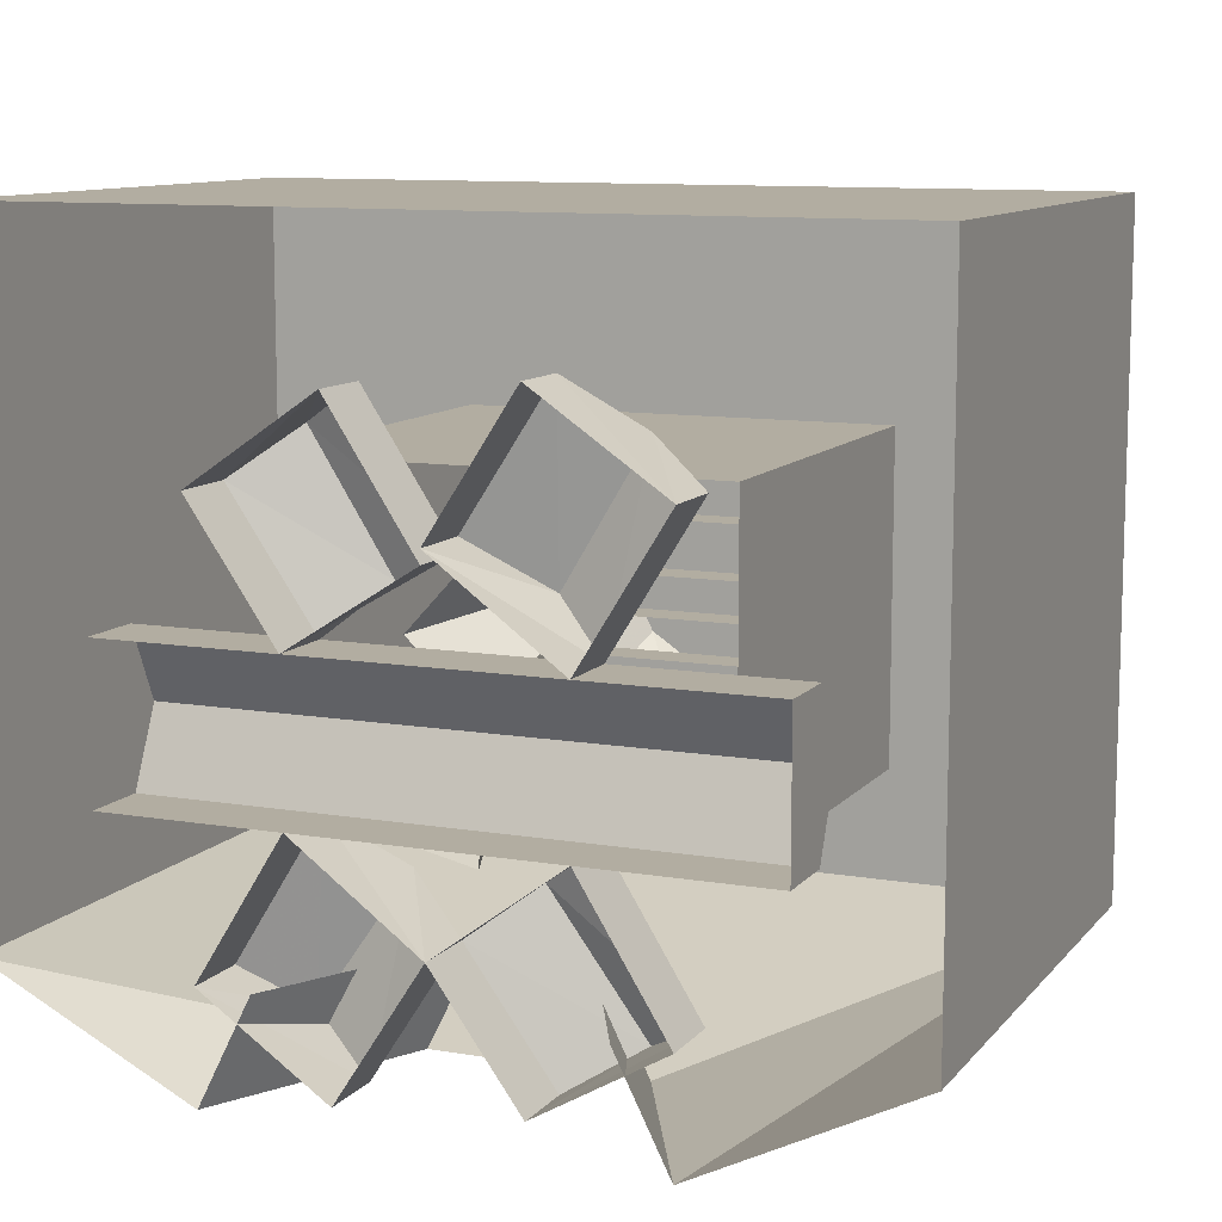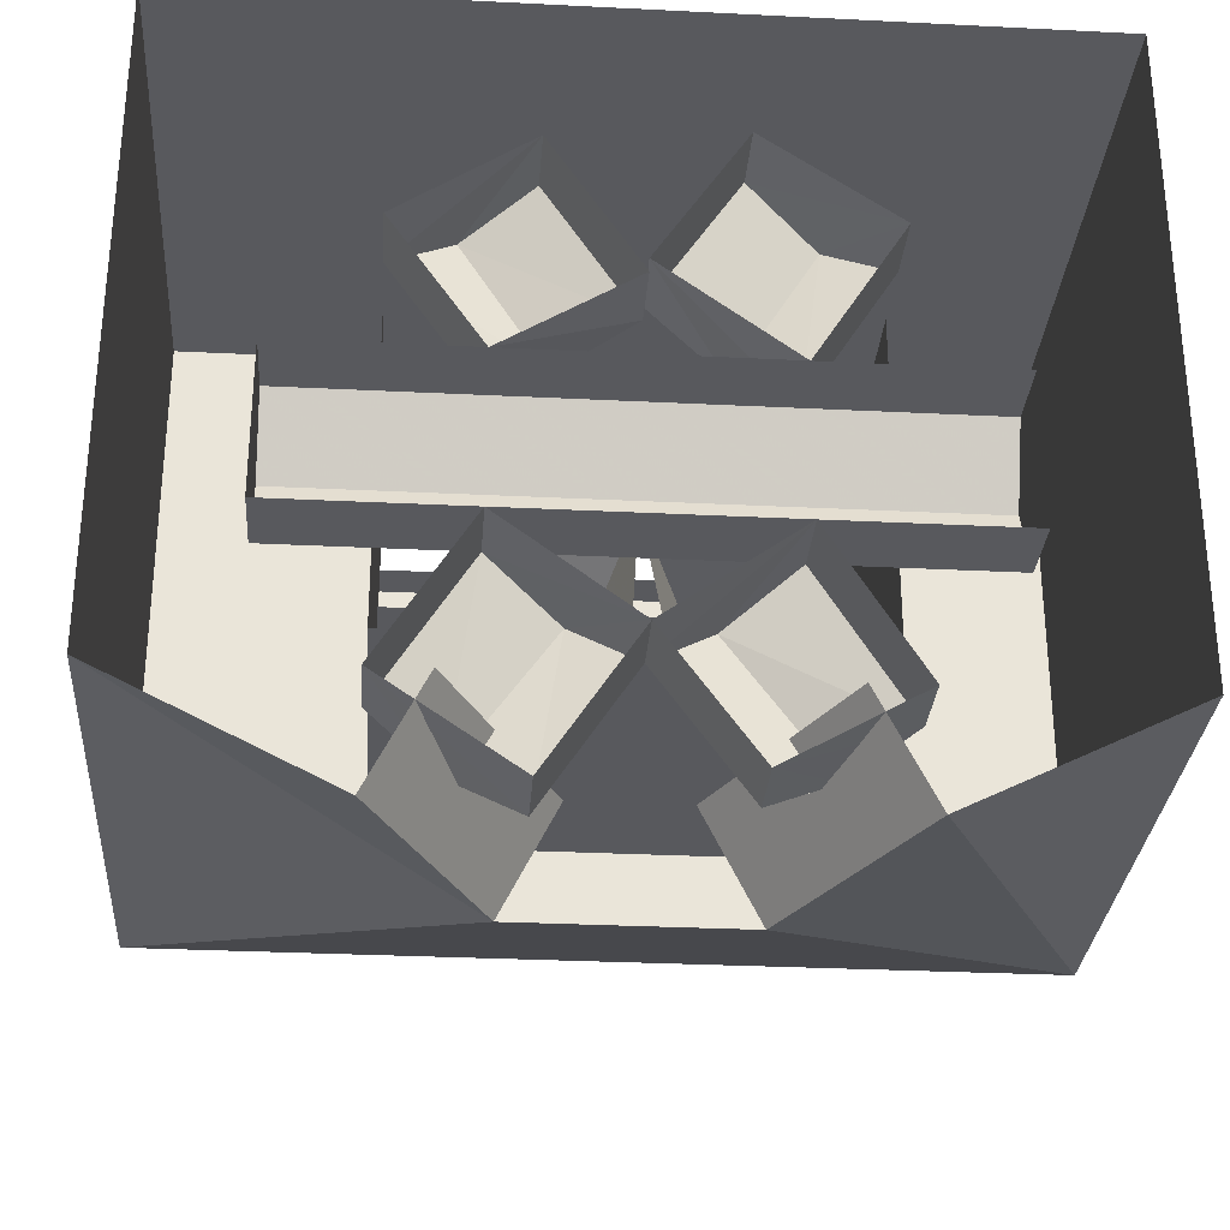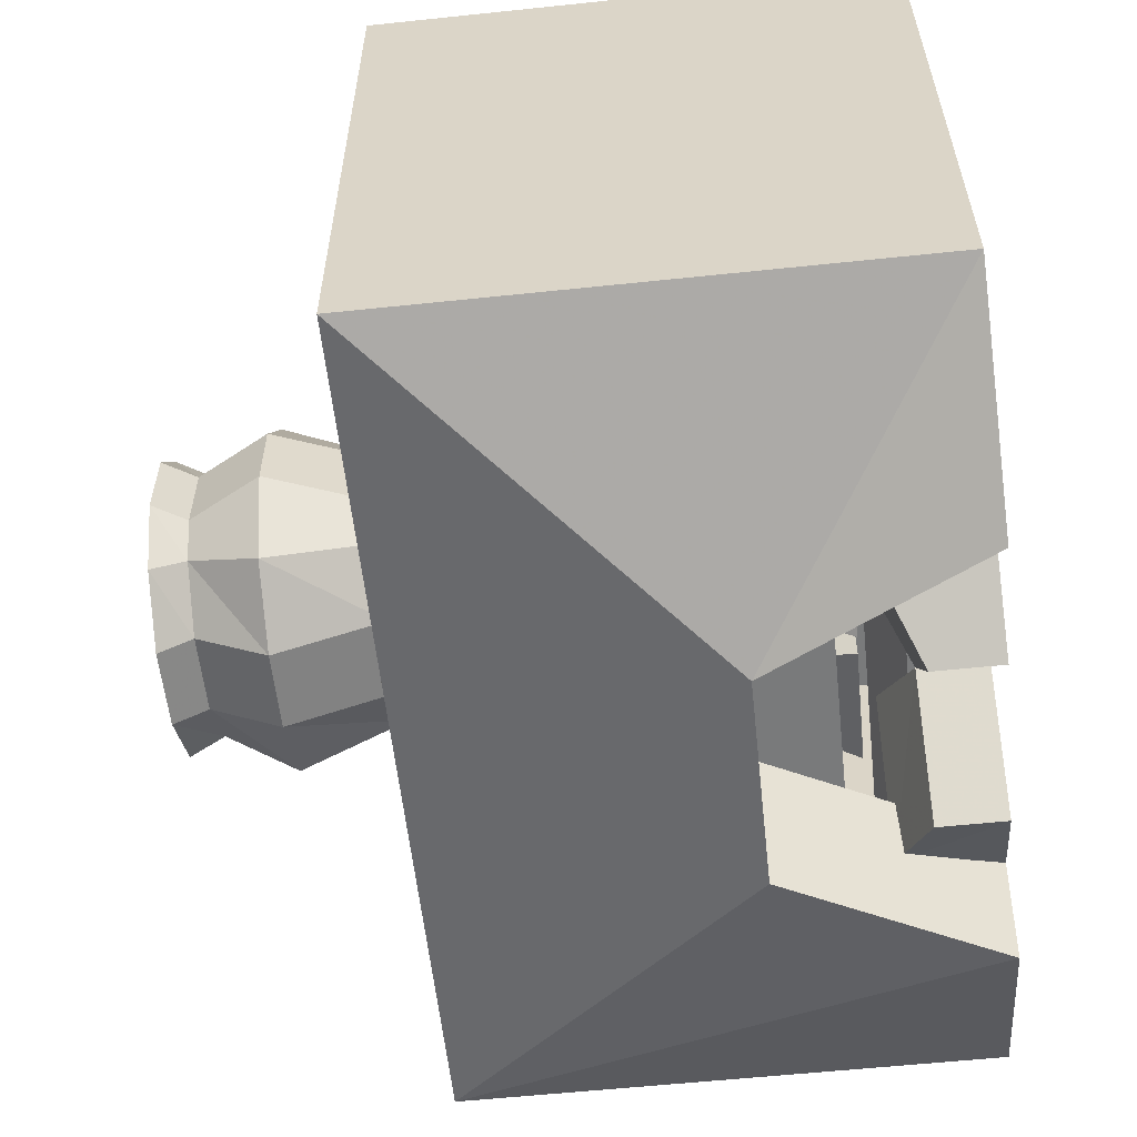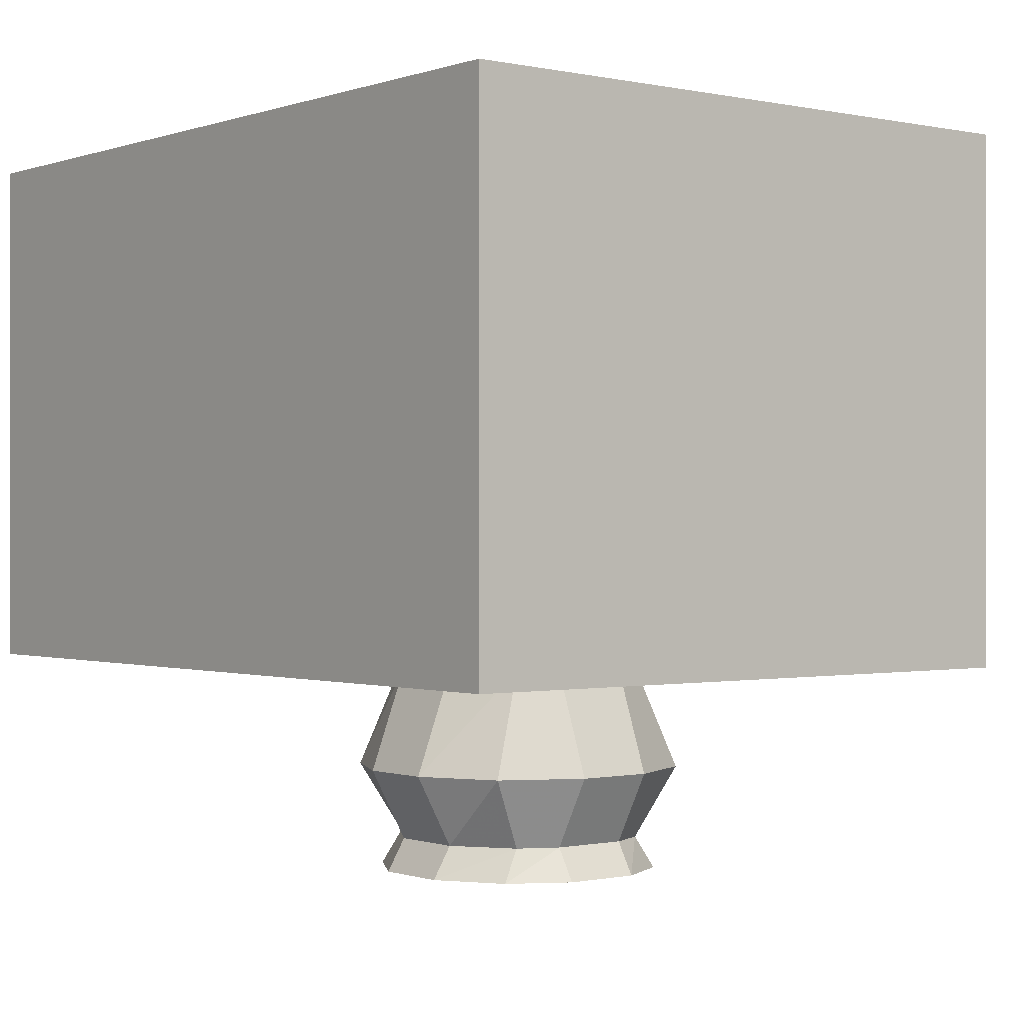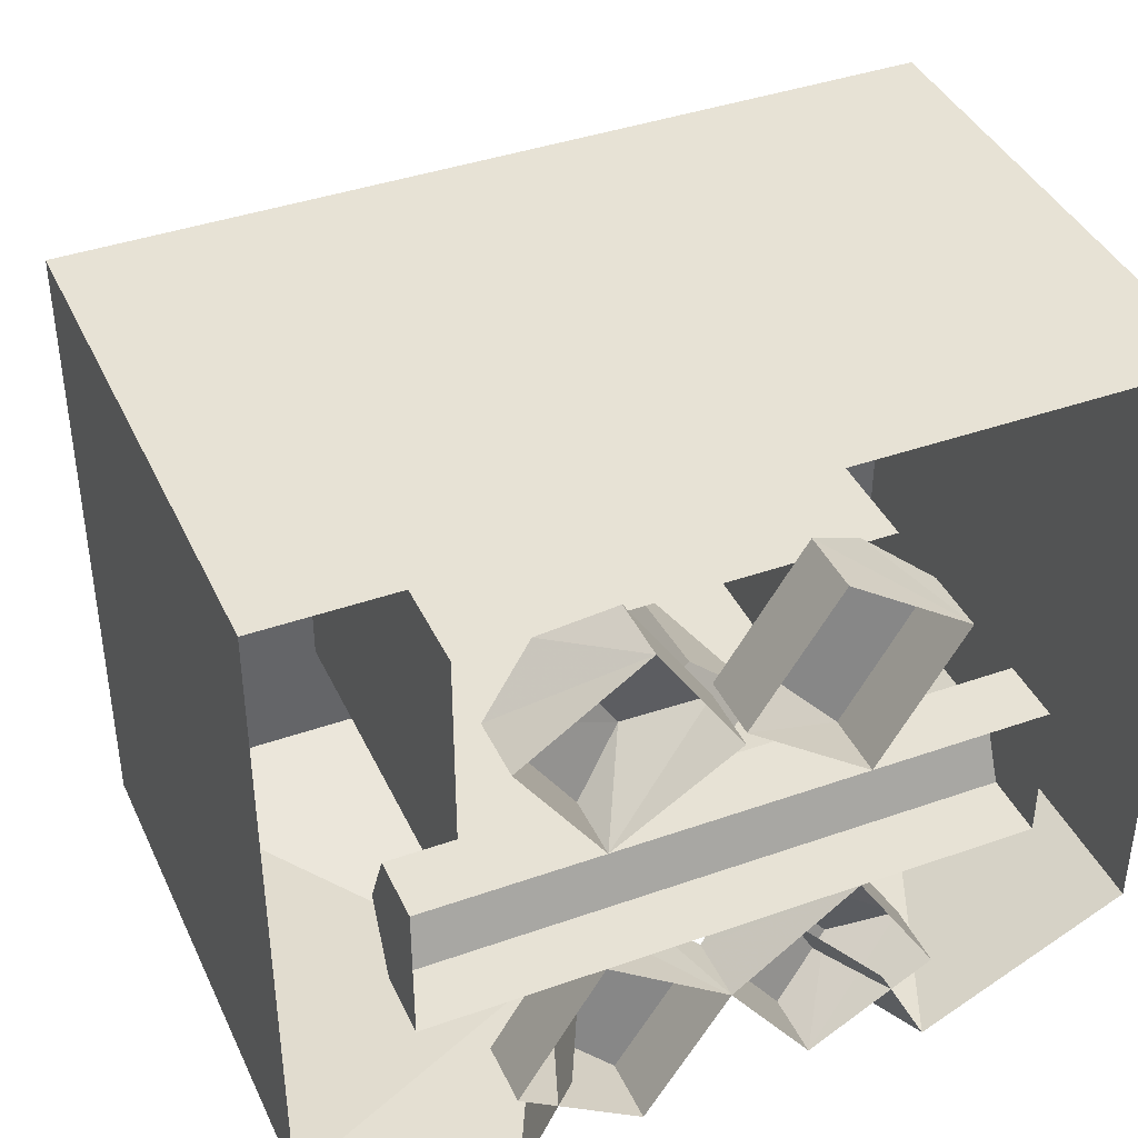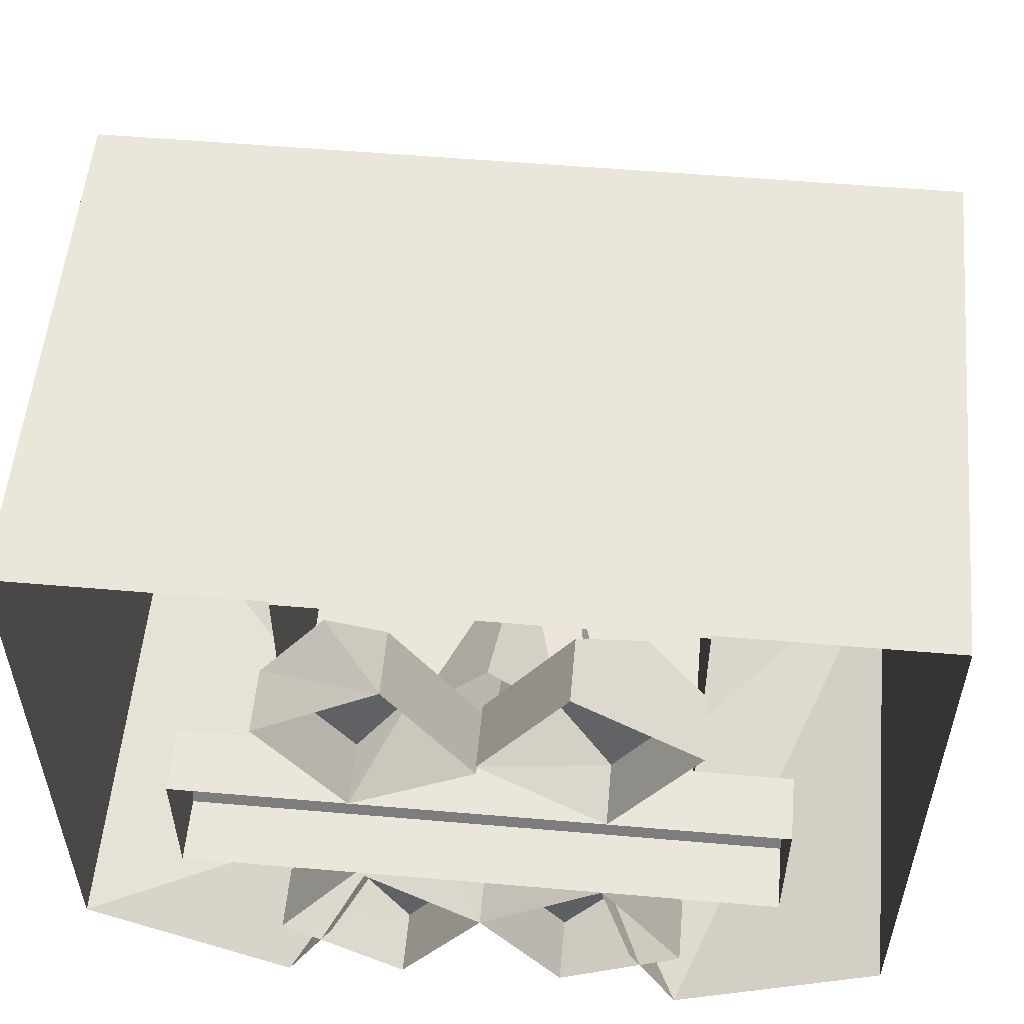
<metadata>
{"format":"obj","ext":"obj","renderer":"f3d","projection":"perspective","resolution":1024,"background":"white","views":[{"elev":10.5,"azim":-156.9,"up":"+Z"},{"elev":-29.9,"azim":175.8,"up":"+Z"},{"elev":-58.0,"azim":96.2,"up":"+Z"},{"elev":-0.4,"azim":51.6,"up":"+Y"},{"elev":40.4,"azim":156.6,"up":"+Z"},{"elev":54.7,"azim":-174.8,"up":"+Z"}]}
</metadata>
<code>
v -0.5 0 -0.25
v -0.5 -0.625 -0.25
v -0.5 -0.625 0.5
v -0.5 0 0.5
v 0.5 -0.625 0.5
v 0.5 0 0.5
v 0.5 -0.625 -0.25
v 0.5 0 -0.25
v 0.125 -0.25 -0.375
v 0.25 0 -0.375
v 0.0625 -0.25 -0.25
v 0.1875 0 -0.25
v -0.25 0 -0.375
v -0.125 -0.25 -0.375
v -0.25 -0.625 -0.125
v -0.25 -0.625 0.25
v 0.25 -0.625 0.25
v 0.25 -0.625 -0.125
v 0.25 -0.1562 -0.125
v -0.25 -0.1562 -0.125
v -0.25 -0.1562 0.25
v 0.25 -0.1562 0.25
v -0.1875 0 -0.25
v -0.0625 -0.25 -0.25
v 0 -0.07812 -0.1953
v -0.07031 -0.1172 -0.1406
v -0.1797 -0.1172 -0.2891
v -0.1016 -0.07812 -0.3359
v 0 0 -0.1953
v -0.1484 0 -0.08594
v -0.1484 -0.07812 -0.08594
v -0.25 -0.07812 -0.25
v -0.1016 0 -0.3359
v -0.25 0 -0.25
v 0.1016 -0.07812 -0.3516
v 0.1797 -0.1172 -0.2969
v 0.07031 -0.1172 -0.1406
v 0.1016 0 -0.3516
v 0.25 0 -0.25
v 0.25 -0.07812 -0.25
v 0.1484 -0.07812 -0.08594
v 0.1484 0 -0.08594
v 0.3594 -0.07812 -0.08594
v 0.3594 -0.1172 0
v -0.3594 -0.1172 0
v -0.3594 -0.07812 -0.08594
v 0.3594 0 -0.08594
v 0.3594 0 0.08594
v 0.3594 -0.07812 0.08594
v -0.3594 -0.07812 0.08594
v -0.3594 0 -0.08594
v -0.3594 0 0.08594
v 0.25 -0.07812 0.2344
v 0.1797 -0.1172 0.2891
v 0.08594 -0.1172 0.1406
v 0.1484 -0.07812 0.08594
v 0.25 0 0.2344
v 0.1016 0 0.3359
v 0.1016 -0.07812 0.3359
v 0 -0.07812 0.1797
v 0.1484 0 0.08594
v 0 0 0.1797
v -0.1484 -0.07812 0.08594
v -0.08594 -0.1172 0.1406
v -0.1797 -0.1172 0.2969
v -0.25 -0.07812 0.25
v -0.1484 0 0.08594
v 0 0 0.1953
v 0 -0.07812 0.1953
v -0.1016 -0.07812 0.3516
v -0.25 0 0.25
v -0.1016 0 0.3516
v -0.08594 -0.3906 -0.02344
v -0.1328 -0.1328 0.007812
v -0.1797 -0.1328 -0.1016
v -0.02344 -0.1328 -0.125
v 0 -0.1328 0
v -0.02344 -0.3516 0.1172
v 0.08594 -0.1328 0.08594
v 0 -0.1328 0.1797
v -0.08594 -0.1328 0.1016
v 0.05469 -0.3047 -0.08594
v 0.1328 -0.1328 0
v 0.007812 -0.1328 -0.1406
v 0.1797 -0.1328 -0.1016
v 0.04688 -0.8438 0.1953
v 0.1172 -0.8438 0.1484
v 0.1172 -0.8828 0.1484
v 0.04688 -0.8828 0.1953
v -0.04688 -0.8438 0.1953
v -0.04688 -0.8828 0.2188
v 0.04688 -0.8828 0.2188
v 0.1406 -0.7578 0.1953
v 0.04688 -0.7578 0.2422
v -0.1172 -0.8438 0.1484
v -0.1406 -0.8438 0.1016
v -0.1406 -0.8438 0.007812
v -0.1172 -0.8438 -0.03906
v -0.04688 -0.8438 -0.08594
v 0.04688 -0.8438 -0.08594
v 0.1172 -0.8438 -0.03906
v 0.1406 -0.8438 0.007812
v 0.1406 -0.8438 0.1016
v 0.1406 -0.8828 0.1016
v 0.1641 -0.8828 0.1016
v 0.125 -0.8828 0.1719
v -0.04688 -0.8828 0.1953
v -0.125 -0.8828 0.1719
v -0.1172 -0.8828 0.1484
v 0.1406 -0.8828 0.007812
v 0.1641 -0.8828 0.007812
v -0.1406 -0.8828 0.1016
v -0.1406 -0.8828 0.007812
v -0.1641 -0.8828 0.1016
v -0.1641 -0.8828 0.007812
v -0.1172 -0.8828 -0.03906
v -0.125 -0.8828 -0.0625
v -0.1875 -0.7578 0.1016
v -0.1875 -0.7578 0.007812
v -0.1406 -0.7578 -0.08594
v -0.04688 -0.8828 -0.1094
v -0.04688 -0.8828 -0.08594
v 0.04688 -0.8828 -0.1094
v 0.04688 -0.8828 -0.08594
v 0.125 -0.8828 -0.0625
v 0.1172 -0.8828 -0.03906
v -0.1406 -0.7578 0.1953
v -0.1172 -0.6328 0.1484
v -0.1406 -0.6328 0.1016
v -0.1406 -0.6328 0.007812
v -0.1172 -0.6328 -0.03906
v -0.04688 -0.7578 -0.1328
v 0.04688 -0.7578 -0.1328
v 0.1406 -0.7578 -0.08594
v 0.1875 -0.7578 0.007812
v 0.1875 -0.7578 0.1016
v 0.1406 -0.6328 0.1016
v 0.1172 -0.6328 0.1484
v 0.04688 -0.6328 0.1953
v -0.04688 -0.7578 0.2422
v -0.04688 -0.6328 0.1953
v 0.1406 -0.6328 0.007812
v -0.04688 -0.6328 -0.08594
v 0.04688 -0.6328 -0.08594
v 0.1172 -0.6328 -0.03906
v 0.25 -0.625 0.03125
v -0.25 -0.625 0.03125
v -0.25 -0.5781 0.03125
v 0.25 -0.5781 0.03125
v 0.25 -0.5781 0.07812
v -0.25 -0.5781 0.07812
v -0.25 -0.625 0.07812
v 0.25 -0.625 0.07812
v 0.25 -0.625 0.1406
v -0.25 -0.625 0.1406
v -0.25 -0.5781 0.1406
v 0.25 -0.5781 0.1406
v 0.25 -0.5781 0.1875
v -0.25 -0.5781 0.1875
v -0.25 -0.625 0.1875
v 0.25 -0.625 0.1875
v 0.25 -0.625 -0.0625
v -0.25 -0.625 -0.0625
v -0.25 -0.5781 -0.0625
v 0.25 -0.5781 -0.0625
v 0.25 -0.5781 -0.01562
v -0.25 -0.5781 -0.01562
v -0.25 -0.625 -0.01562
v 0.25 -0.625 -0.01562
f 1 2 3
f 1 3 4
f 4 3 5
f 4 5 6
f 6 5 7
f 6 7 8
f 8 7 9
f 8 9 10
f 10 9 11
f 10 11 12
f 2 1 13
f 2 13 14
f 2 14 9
f 2 9 7
f 2 7 15
f 2 15 16
f 2 16 3
f 3 16 17
f 3 17 5
f 5 17 18
f 5 18 7
f 7 18 15
f 14 13 23
f 14 23 24
f 15 18 19
f 15 19 20
f 15 20 21
f 15 21 16
f 16 21 17
f 17 21 22
f 17 22 19
f 17 19 18
f 25 26 27
f 25 27 28
f 25 28 29
f 25 29 30
f 25 30 26
f 26 30 31
f 26 31 32
f 26 32 27
f 27 32 33
f 27 33 28
f 28 33 29
f 31 30 34
f 31 34 32
f 32 34 33
f 35 36 37
f 35 37 25
f 35 25 38
f 35 38 39
f 35 39 36
f 36 39 40
f 36 40 41
f 36 41 37
f 37 41 29
f 37 29 25
f 25 29 38
f 40 39 42
f 40 42 41
f 41 42 29
f 43 44 45
f 43 45 46
f 43 46 47
f 43 47 48
f 43 48 44
f 44 48 49
f 44 49 50
f 44 50 45
f 45 50 51
f 45 51 46
f 46 51 47
f 49 48 52
f 49 52 50
f 50 52 51
f 53 54 55
f 53 55 56
f 53 56 57
f 53 57 58
f 53 58 54
f 54 58 59
f 54 59 60
f 54 60 55
f 55 60 61
f 55 61 56
f 56 61 57
f 59 58 62
f 59 62 60
f 60 62 61
f 63 64 65
f 63 65 66
f 63 66 67
f 63 67 68
f 63 68 64
f 64 68 69
f 64 69 70
f 64 70 65
f 65 70 71
f 65 71 66
f 66 71 67
f 69 68 72
f 69 72 70
f 70 72 71
f 73 74 75
f 73 75 76
f 73 76 77
f 73 77 74
f 78 77 79
f 78 79 80
f 78 80 81
f 78 81 77
f 82 83 77
f 82 77 84
f 82 84 85
f 82 85 83
f 86 87 88
f 86 88 89
f 86 89 90
f 86 90 91
f 86 91 92
f 86 92 87
f 86 87 93
f 86 93 94
f 86 94 90
f 87 103 104
f 87 104 88
f 88 104 105
f 88 105 106
f 88 106 89
f 89 106 92
f 89 92 107
f 89 107 90
f 90 107 95
f 90 95 108
f 90 108 91
f 91 108 109
f 91 109 107
f 91 107 92
f 103 102 110
f 103 110 104
f 104 110 111
f 104 111 105
f 105 111 102
f 105 102 103
f 105 103 106
f 106 103 87
f 106 87 92
f 112 113 97
f 112 97 96
f 112 96 109
f 112 109 108
f 112 108 114
f 112 114 113
f 113 114 115
f 113 115 116
f 113 116 98
f 113 98 97
f 97 98 117
f 97 117 115
f 97 115 96
f 97 96 118
f 97 118 119
f 97 119 98
f 98 119 120
f 98 120 99
f 98 99 121
f 98 121 117
f 117 121 122
f 117 122 116
f 117 116 115
f 109 96 95
f 109 95 107
f 99 98 116
f 99 116 122
f 99 122 100
f 99 100 123
f 99 123 121
f 121 123 124
f 121 124 122
f 122 124 100
f 100 124 101
f 100 101 125
f 100 125 123
f 123 125 126
f 123 126 124
f 124 126 101
f 101 126 102
f 101 102 111
f 101 111 125
f 125 111 110
f 125 110 126
f 126 110 102
f 96 115 114
f 96 114 95
f 96 95 127
f 96 127 118
f 118 127 128
f 118 128 129
f 118 129 119
f 119 129 130
f 119 130 120
f 120 130 131
f 120 131 132
f 120 132 99
f 99 132 100
f 100 132 133
f 100 133 101
f 101 133 134
f 101 134 102
f 102 134 135
f 102 135 103
f 103 135 136
f 103 136 87
f 87 136 93
f 93 136 137
f 93 137 138
f 93 138 94
f 94 138 139
f 94 139 140
f 94 140 90
f 90 140 95
f 95 140 127
f 127 140 141
f 127 141 128
f 95 114 108
f 136 135 142
f 136 142 137
f 139 141 140
f 132 131 143
f 132 143 133
f 133 143 144
f 133 144 134
f 134 144 145
f 134 145 135
f 135 145 142
f 86 90 87
f 87 90 95
f 87 95 96
f 87 96 97
f 87 97 98
f 87 98 99
f 87 99 100
f 87 100 101
f 87 101 102
f 87 102 103
f 146 147 148
f 146 148 149
f 150 151 152
f 150 152 153
f 153 152 146
f 146 152 147
f 154 155 156
f 154 156 157
f 158 159 160
f 158 160 161
f 161 160 154
f 154 160 155
f 162 163 164
f 162 164 165
f 166 167 168
f 166 168 169
f 169 168 162
f 162 168 163

</code>
